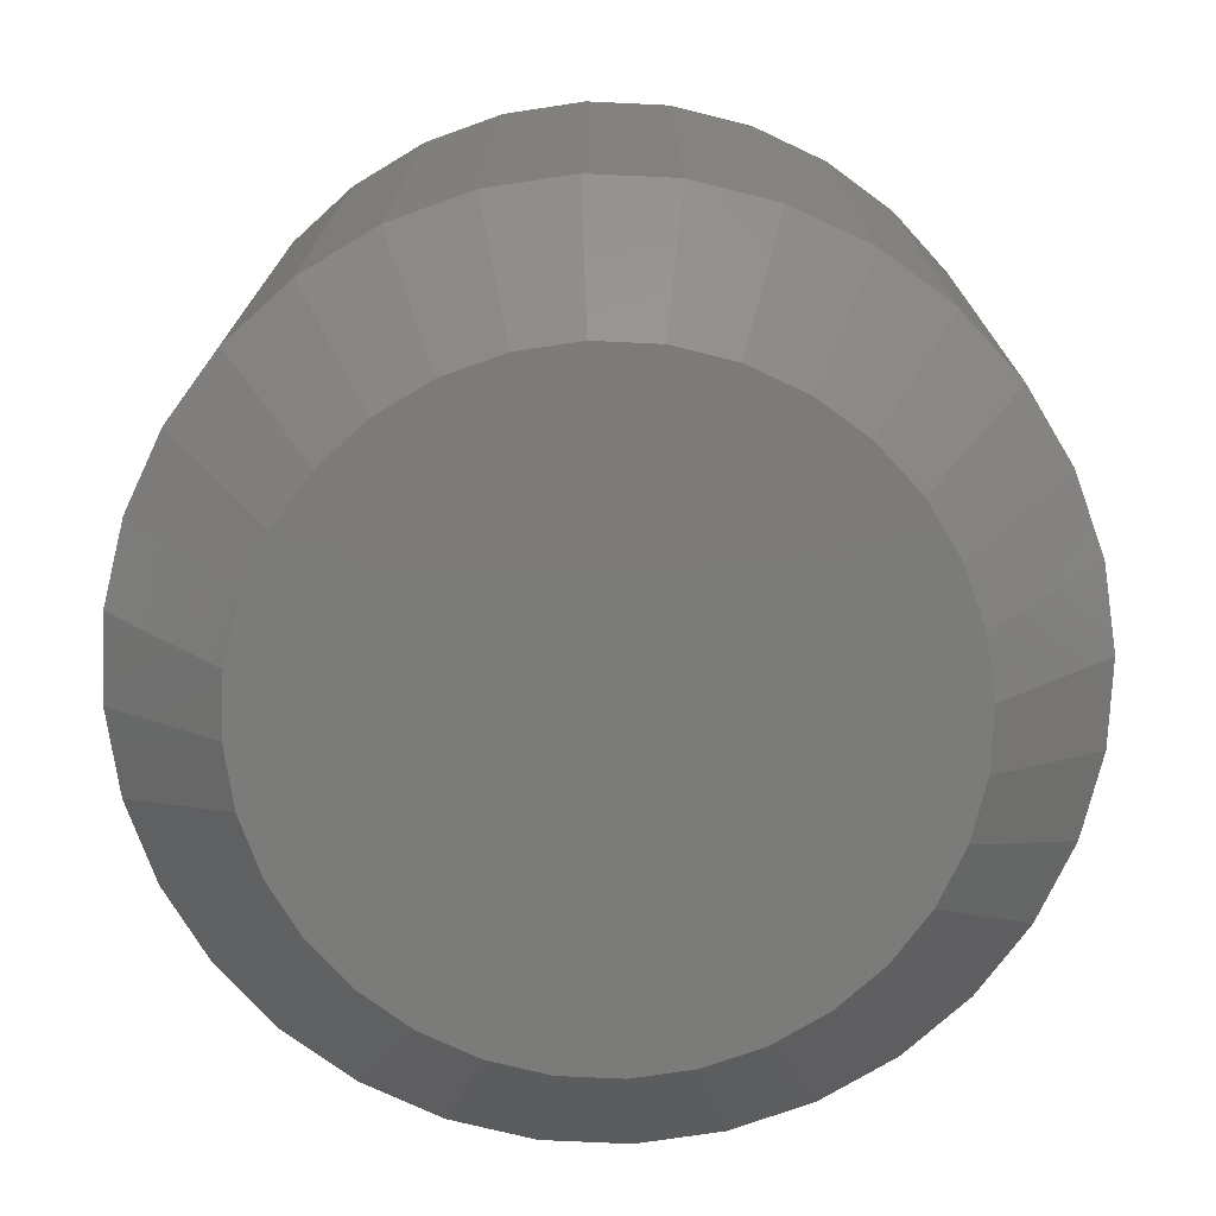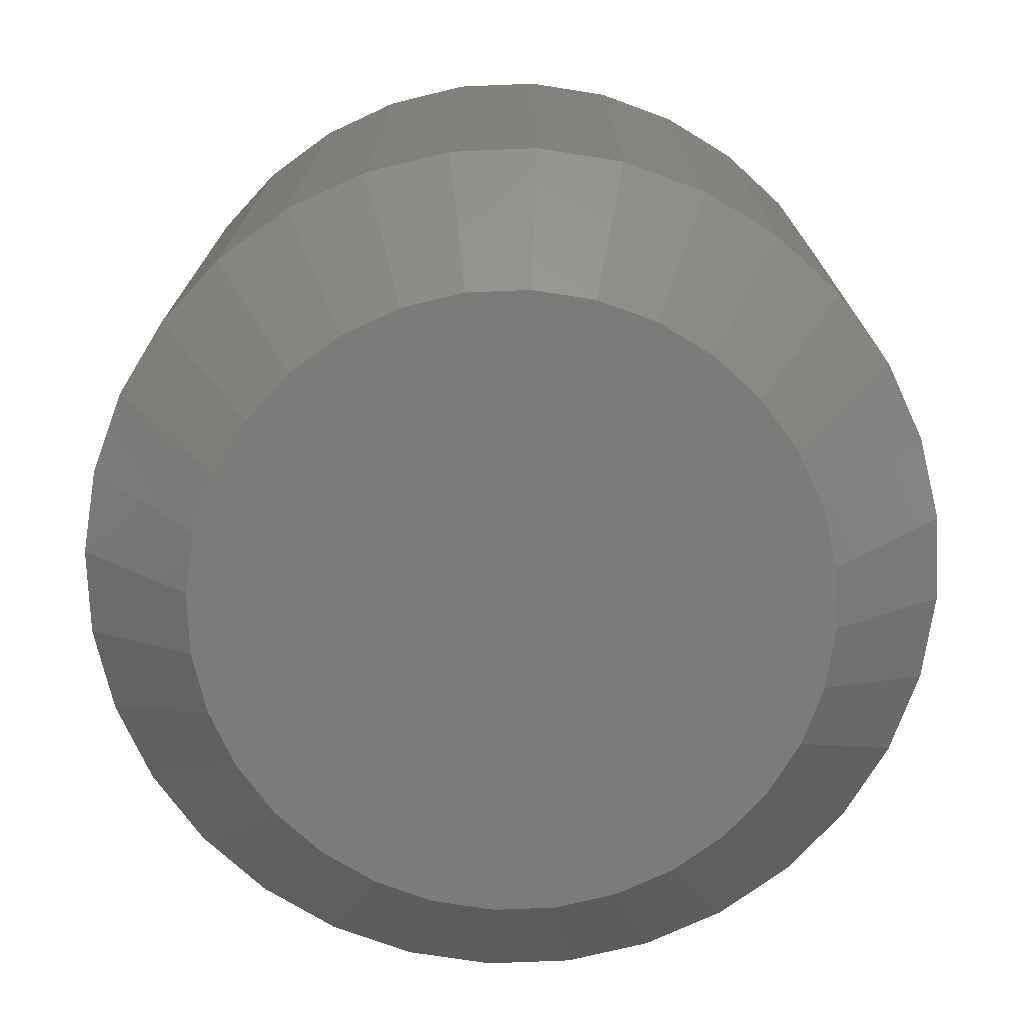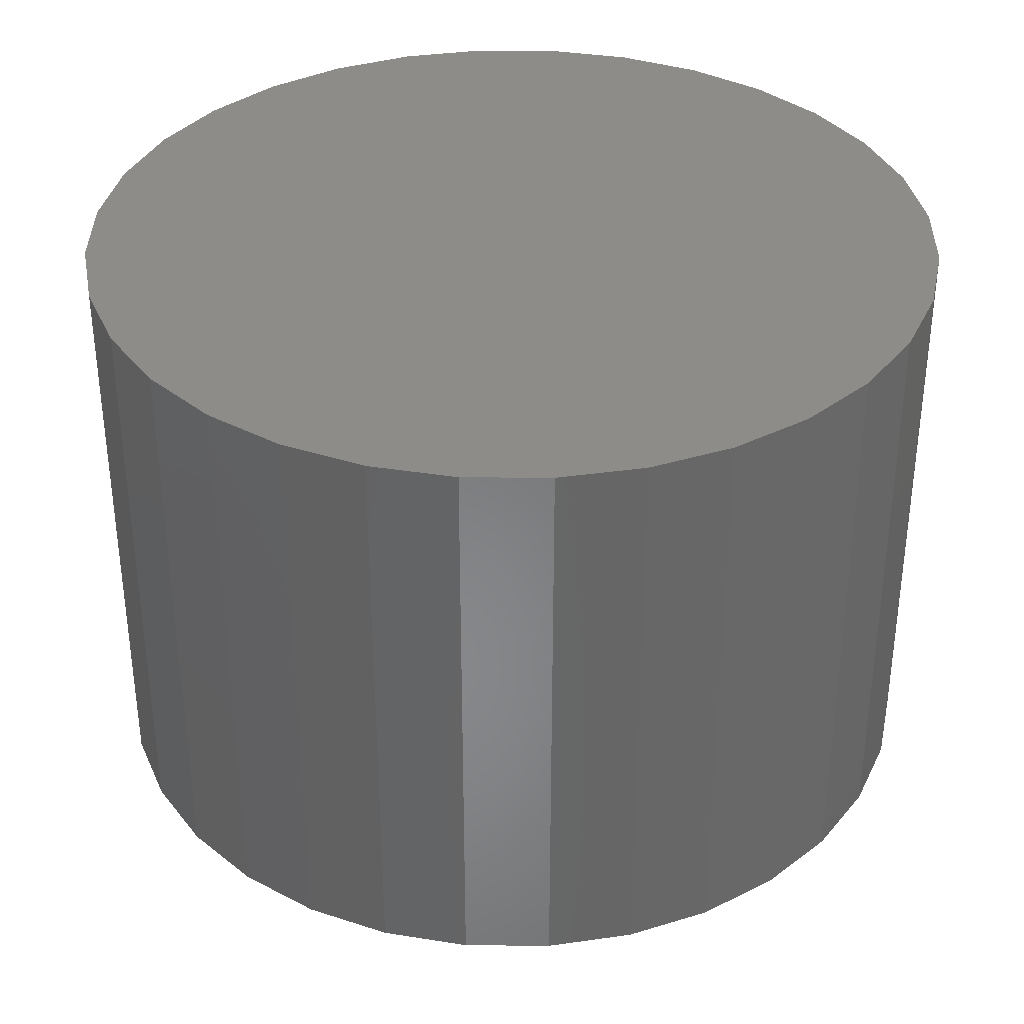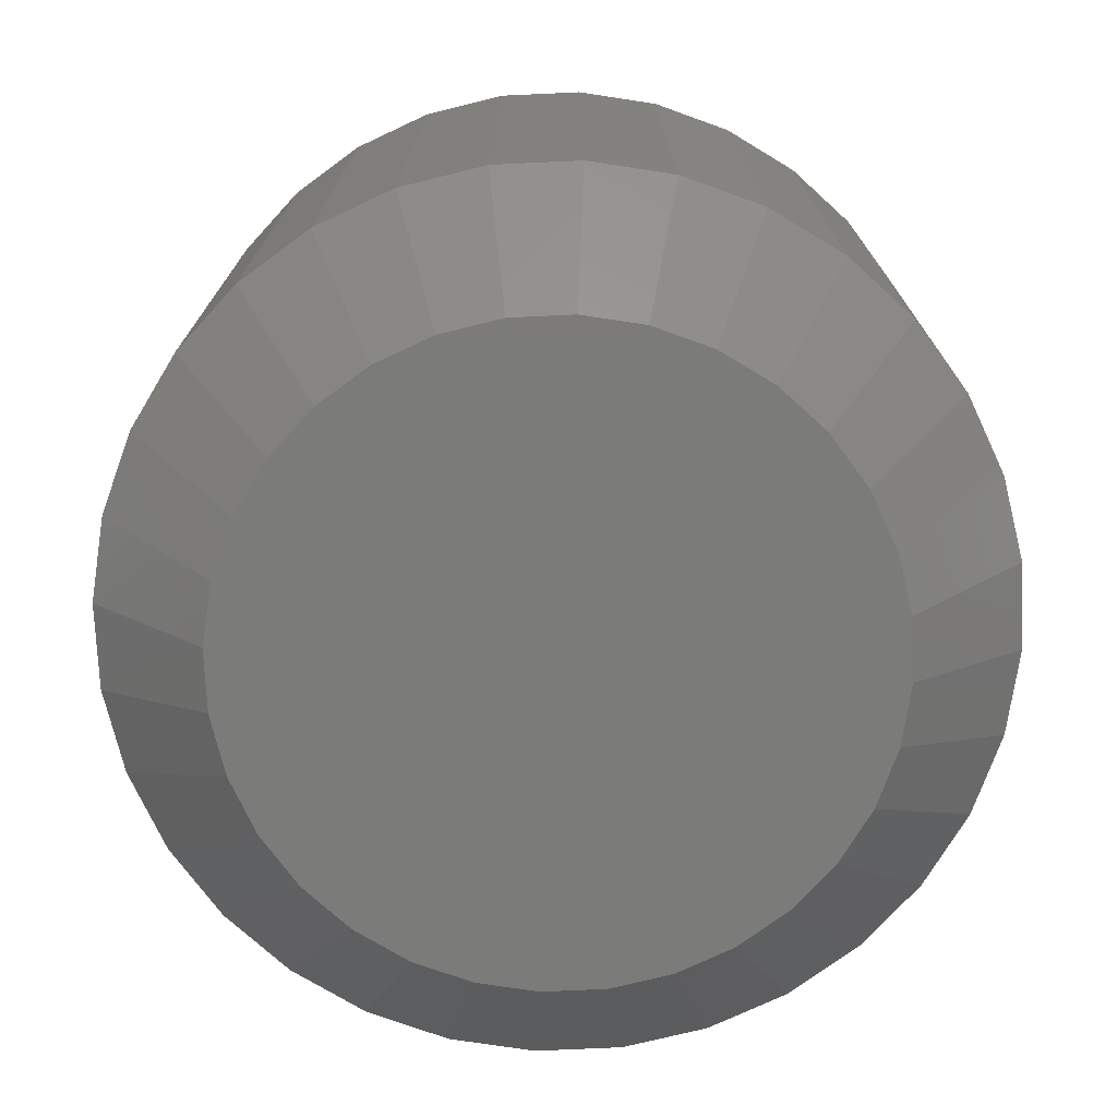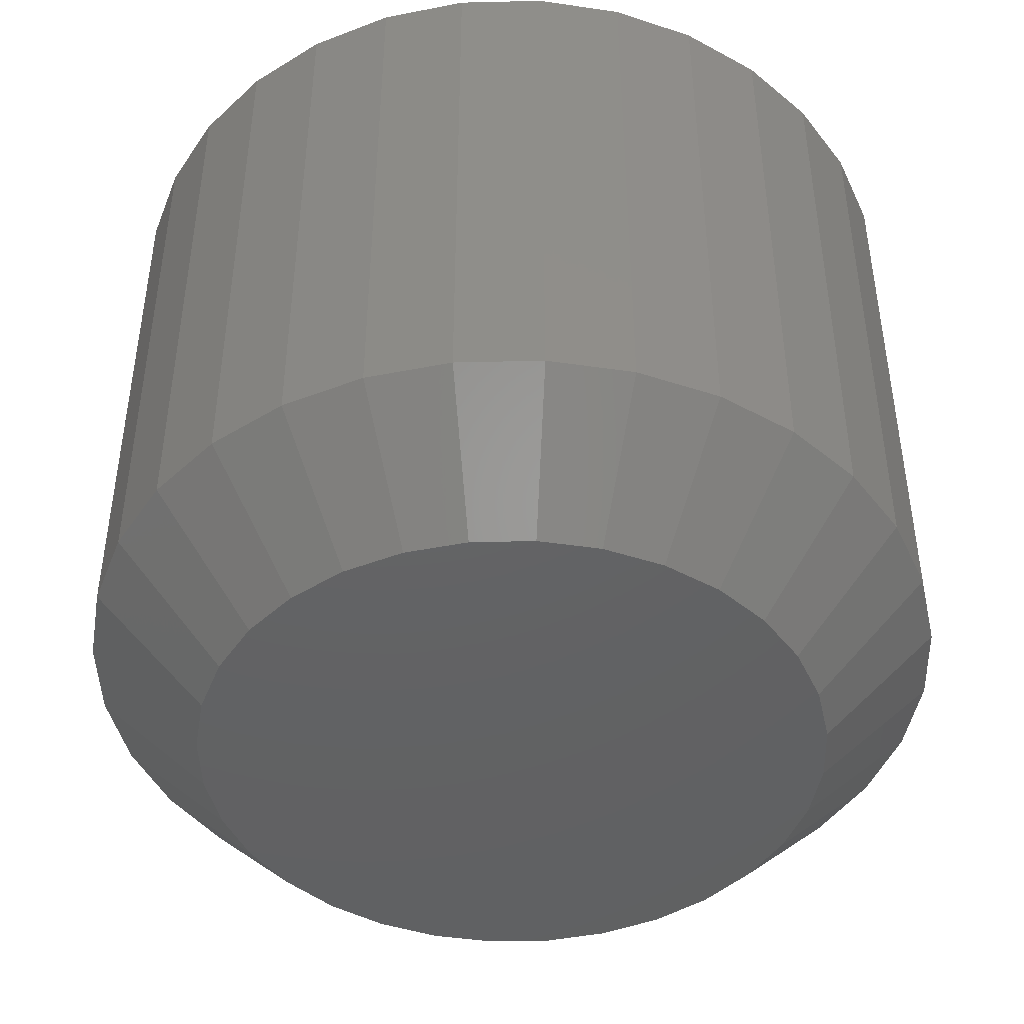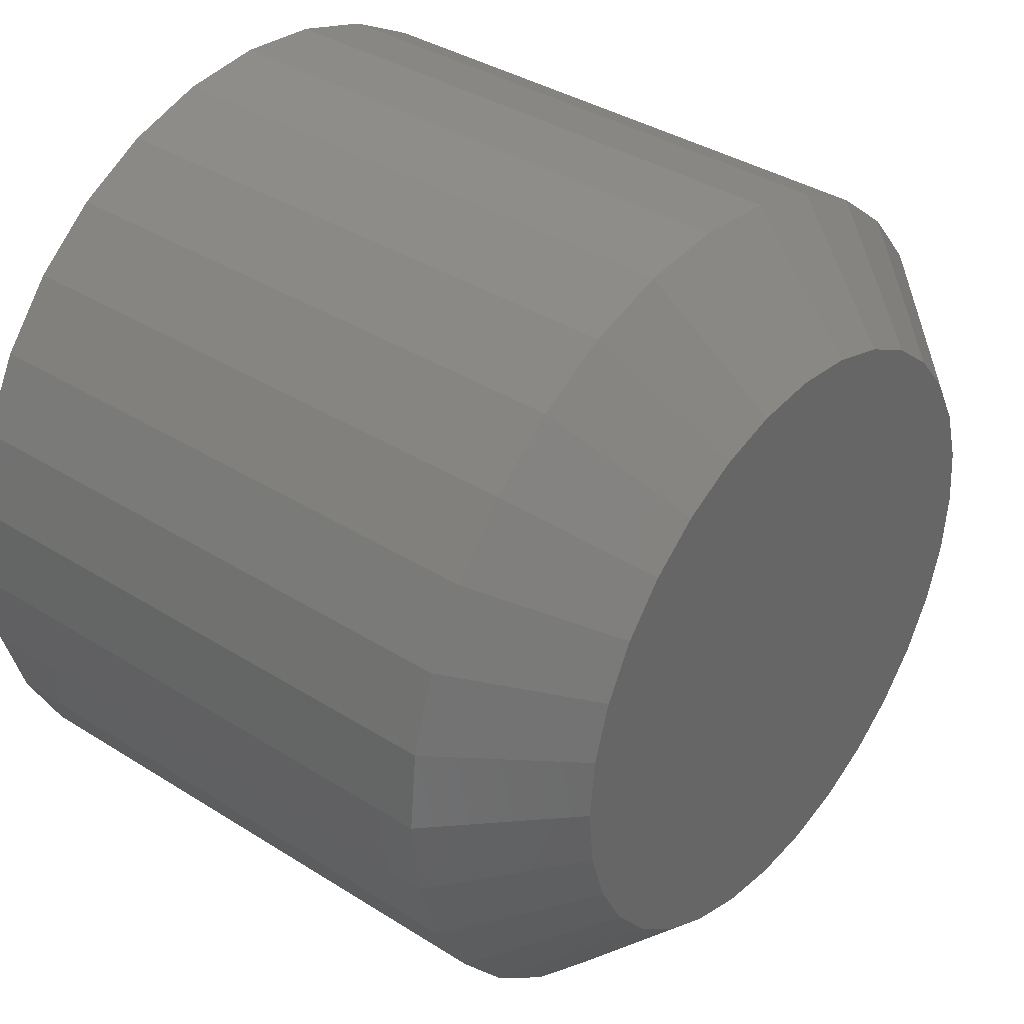
<metadata>
{"format":"stl","ext":"stl","renderer":"f3d","projection":"perspective","resolution":1024,"background":"white","views":[{"elev":-74.5,"azim":59.2,"up":"+Y"},{"elev":-74.1,"azim":-104.5,"up":"+Y"},{"elev":36.0,"azim":85.0,"up":"+Y"},{"elev":-74.3,"azim":-138.0,"up":"+Y"},{"elev":-44.8,"azim":164.7,"up":"+Y"},{"elev":37.0,"azim":-50.8,"up":"+Z"}]}
</metadata>
<code>
# stl→obj: 96 verts, 188 faces
v 0.6342 -0.02344 0.4416
v 0.6301 -0.02344 0.4412
v 0.6261 -0.02344 0.44
v 0.6383 -0.02344 0.4412
v 0.6423 -0.02344 0.44
v 0.6225 -0.02344 0.438
v 0.646 -0.02344 0.438
v 0.6193 -0.02344 0.4354
v 0.6492 -0.02344 0.4354
v 0.6166 -0.02344 0.4322
v 0.6518 -0.02344 0.4322
v 0.6147 -0.02344 0.4286
v 0.6537 -0.02344 0.4286
v 0.6135 -0.02344 0.4246
v 0.6549 -0.02344 0.4246
v 0.6549 -0.02344 0.4164
v 0.6147 -0.02344 0.4124
v 0.6537 -0.02344 0.4124
v 0.6166 -0.02344 0.4087
v 0.6518 -0.02344 0.4087
v 0.6193 -0.02344 0.4055
v 0.6492 -0.02344 0.4055
v 0.6225 -0.02344 0.4029
v 0.646 -0.02344 0.4029
v 0.6261 -0.02344 0.401
v 0.6423 -0.02344 0.401
v 0.6301 -0.02344 0.3997
v 0.6342 -0.02344 0.3993
v 0.6383 -0.02344 0.3997
v 0.6553 -0.02344 0.4205
v 0.6131 -0.02344 0.4205
v 0.6135 -0.02344 0.4164
v 0.6632 0.02344 0.4205
v 0.6632 -0.01562 0.4205
v 0.6626 0.02344 0.4148
v 0.6626 -0.01562 0.4148
v 0.661 0.02344 0.4094
v 0.661 -0.01562 0.4094
v 0.6583 0.02344 0.4044
v 0.6583 -0.01562 0.4044
v 0.6547 0.02344 0.4
v 0.6547 -0.01562 0.4
v 0.6503 0.02344 0.3964
v 0.6503 -0.01562 0.3964
v 0.6453 0.02344 0.3937
v 0.6453 -0.01562 0.3937
v 0.6399 0.02344 0.3921
v 0.6399 -0.01562 0.3921
v 0.6342 0.02344 0.3915
v 0.6342 -0.01562 0.3915
v 0.6286 0.02344 0.3921
v 0.6286 -0.01562 0.3921
v 0.6231 0.02344 0.3937
v 0.6231 -0.01562 0.3937
v 0.6181 0.02344 0.3964
v 0.6181 -0.01562 0.3964
v 0.6137 0.02344 0.4
v 0.6137 -0.01562 0.4
v 0.6101 0.02344 0.4044
v 0.6101 -0.01562 0.4044
v 0.6075 0.02344 0.4094
v 0.6075 -0.01562 0.4094
v 0.6058 0.02344 0.4148
v 0.6058 -0.01562 0.4148
v 0.6053 0.02344 0.4205
v 0.6053 -0.01562 0.4205
v 0.6058 0.02344 0.4261
v 0.6058 -0.01562 0.4261
v 0.6075 0.02344 0.4316
v 0.6075 -0.01562 0.4316
v 0.6101 0.02344 0.4366
v 0.6101 -0.01562 0.4366
v 0.6137 0.02344 0.4409
v 0.6137 -0.01562 0.4409
v 0.6181 0.02344 0.4445
v 0.6181 -0.01562 0.4445
v 0.6231 0.02344 0.4472
v 0.6231 -0.01562 0.4472
v 0.6286 0.02344 0.4489
v 0.6286 -0.01562 0.4489
v 0.6342 0.02344 0.4494
v 0.6342 -0.01562 0.4494
v 0.6399 0.02344 0.4489
v 0.6399 -0.01562 0.4489
v 0.6453 0.02344 0.4472
v 0.6453 -0.01562 0.4472
v 0.6503 0.02344 0.4445
v 0.6503 -0.01562 0.4445
v 0.6547 0.02344 0.4409
v 0.6547 -0.01562 0.4409
v 0.6583 0.02344 0.4366
v 0.6583 -0.01562 0.4366
v 0.661 0.02344 0.4316
v 0.661 -0.01562 0.4316
v 0.6626 0.02344 0.4261
v 0.6626 -0.01562 0.4261
f 1 2 3
f 4 1 3
f 4 3 5
f 5 3 6
f 5 6 7
f 7 6 8
f 7 8 9
f 9 8 10
f 9 10 11
f 11 10 12
f 11 12 13
f 13 12 14
f 13 14 15
f 16 17 18
f 18 17 19
f 18 19 20
f 20 19 21
f 20 21 22
f 22 21 23
f 22 23 24
f 24 23 25
f 24 25 26
f 26 25 27
f 26 27 28
f 26 28 29
f 15 14 30
f 30 14 31
f 30 31 16
f 16 31 32
f 16 32 17
f 33 34 35
f 35 34 36
f 35 36 37
f 37 36 38
f 37 38 39
f 39 38 40
f 39 40 41
f 41 40 42
f 41 42 43
f 43 42 44
f 43 44 45
f 45 44 46
f 45 46 47
f 47 46 48
f 47 48 49
f 49 48 50
f 49 50 51
f 51 50 52
f 51 52 53
f 53 52 54
f 53 54 55
f 55 54 56
f 55 56 57
f 57 56 58
f 57 58 59
f 59 58 60
f 59 60 61
f 61 60 62
f 61 62 63
f 63 62 64
f 63 64 65
f 65 64 66
f 65 66 67
f 67 66 68
f 67 68 69
f 69 68 70
f 69 70 71
f 71 70 72
f 71 72 73
f 73 72 74
f 73 74 75
f 75 74 76
f 75 76 77
f 77 76 78
f 77 78 79
f 79 78 80
f 79 80 81
f 81 80 82
f 81 82 83
f 83 82 84
f 83 84 85
f 85 84 86
f 85 86 87
f 87 86 88
f 87 88 89
f 89 88 90
f 89 90 91
f 91 90 92
f 91 92 93
f 93 92 94
f 93 94 95
f 95 94 96
f 95 96 33
f 33 96 34
f 31 14 66
f 14 68 66
f 34 96 30
f 96 15 30
f 96 94 13
f 15 96 13
f 92 90 11
f 11 94 92
f 13 94 11
f 88 86 5
f 7 88 5
f 7 9 88
f 84 82 4
f 4 86 84
f 5 86 4
f 80 78 3
f 2 80 3
f 2 1 80
f 76 74 6
f 6 78 76
f 3 78 6
f 72 70 12
f 10 72 12
f 10 8 72
f 14 70 68
f 12 70 14
f 9 11 90
f 90 88 9
f 1 4 82
f 82 80 1
f 8 6 74
f 74 72 8
f 30 16 34
f 16 36 34
f 66 64 31
f 64 32 31
f 64 62 17
f 32 64 17
f 60 58 19
f 19 62 60
f 17 62 19
f 56 54 25
f 23 56 25
f 23 21 56
f 52 50 27
f 27 54 52
f 25 54 27
f 48 46 26
f 29 48 26
f 29 28 48
f 44 42 24
f 24 46 44
f 26 46 24
f 40 38 18
f 20 40 18
f 20 22 40
f 16 38 36
f 18 38 16
f 21 19 58
f 58 56 21
f 28 27 50
f 50 48 28
f 22 24 42
f 42 40 22
f 77 79 81
f 77 81 83
f 85 77 83
f 75 77 85
f 87 75 85
f 73 75 87
f 89 73 87
f 71 73 89
f 91 71 89
f 69 71 91
f 93 69 91
f 67 69 93
f 95 67 93
f 37 61 35
f 59 61 37
f 39 59 37
f 57 59 39
f 41 57 39
f 55 57 41
f 43 55 41
f 53 55 43
f 45 53 43
f 51 53 45
f 49 51 45
f 47 49 45
f 61 63 35
f 35 63 65
f 35 65 33
f 33 65 67
f 33 67 95

</code>
